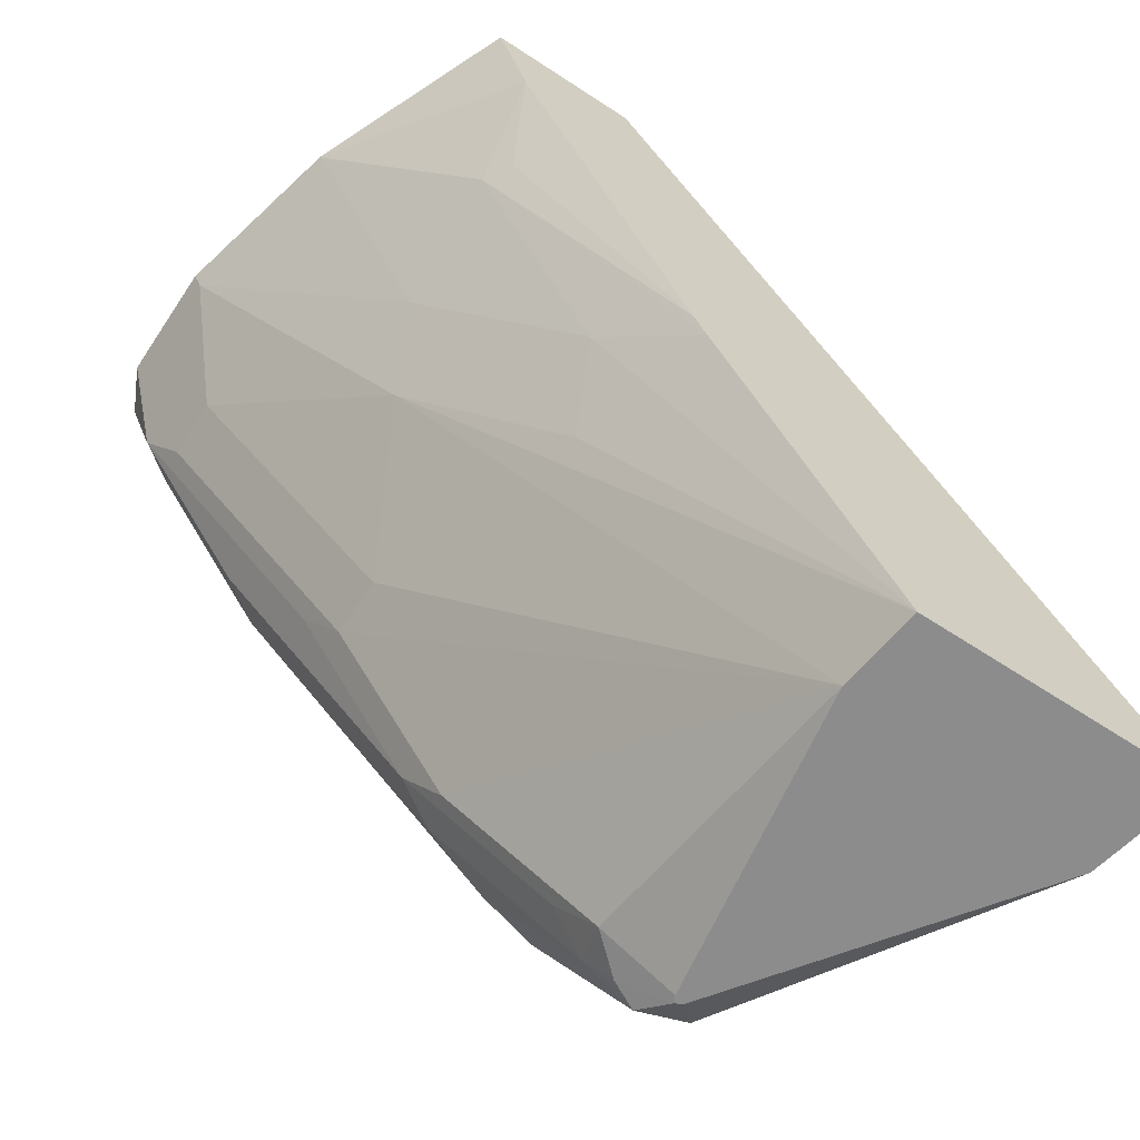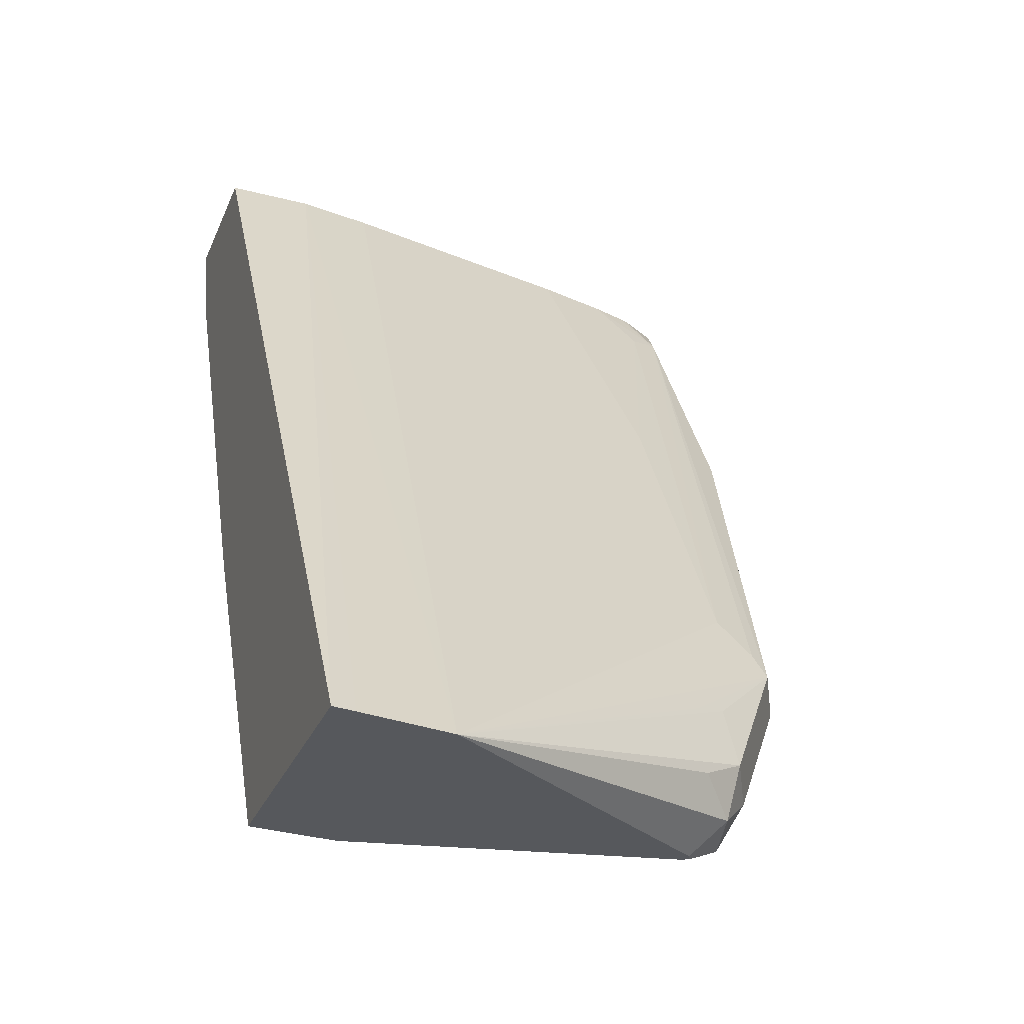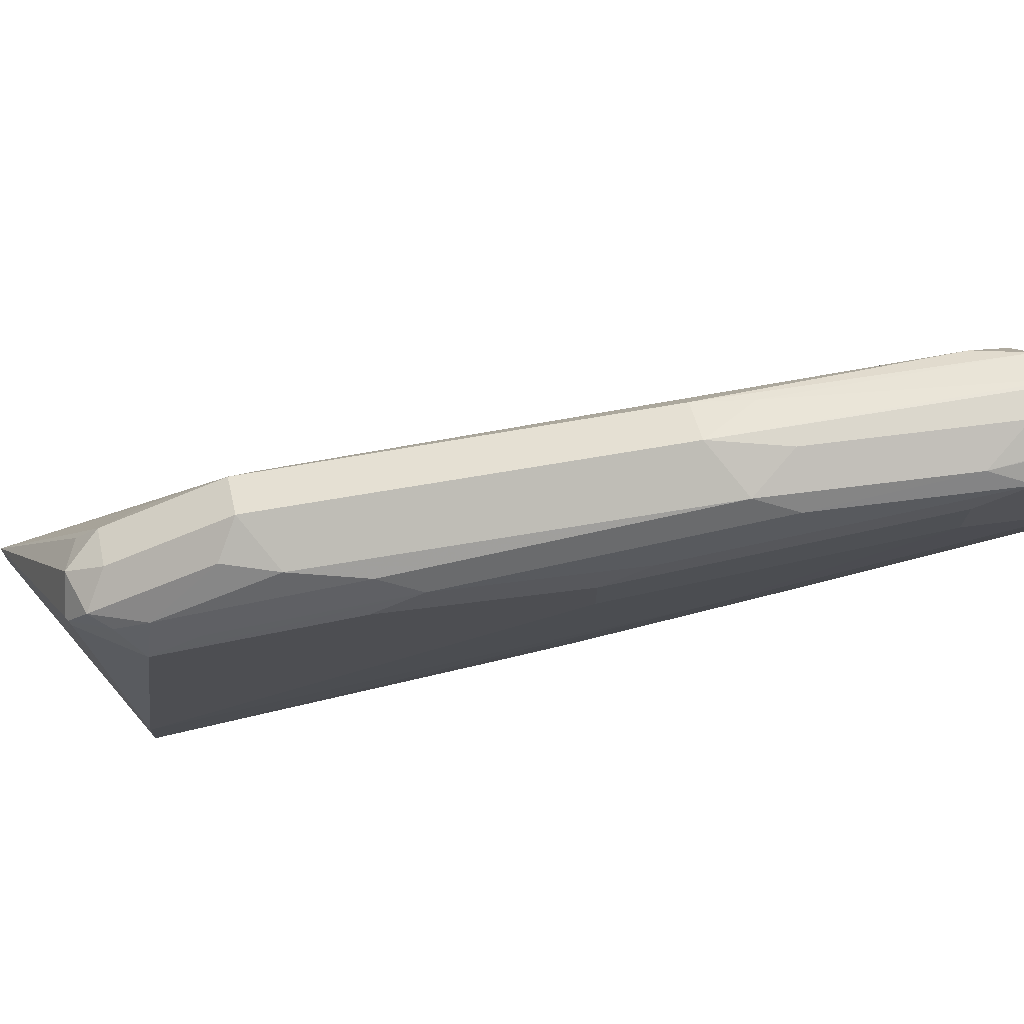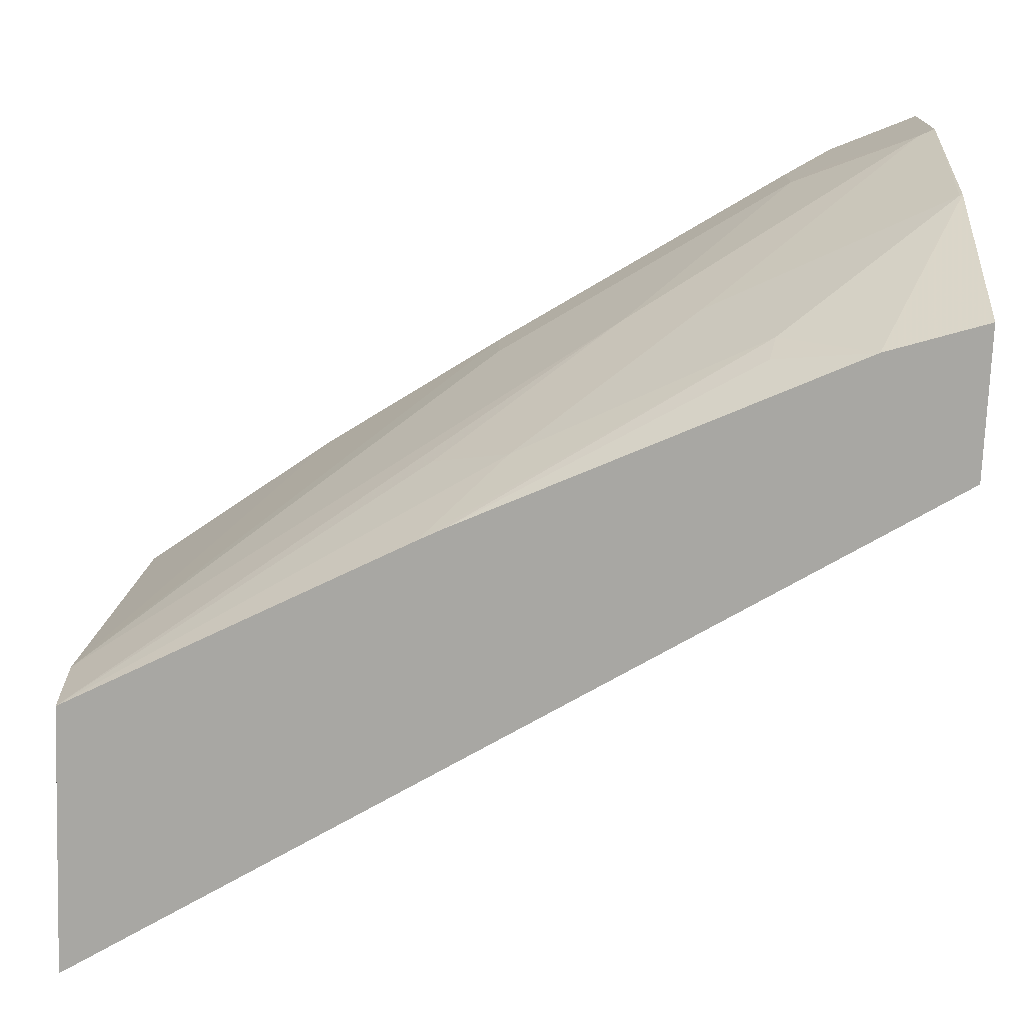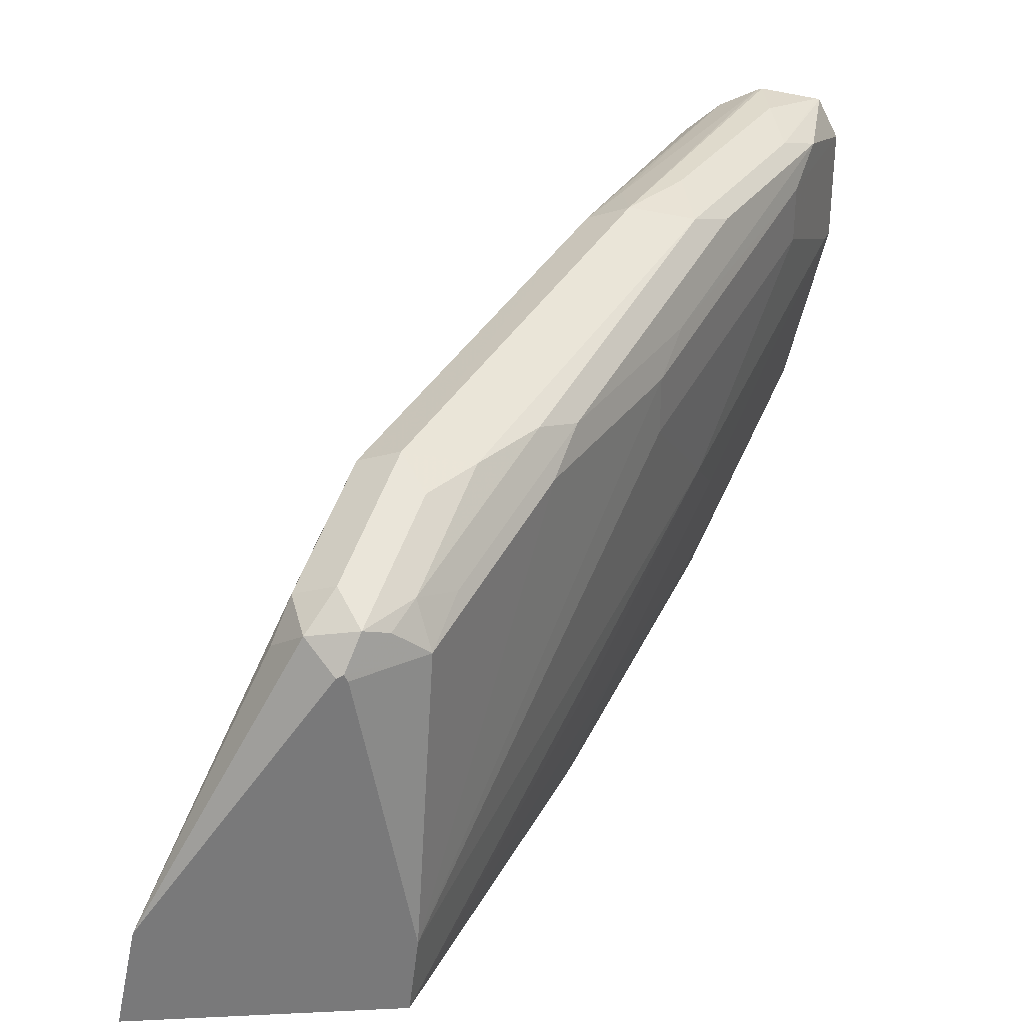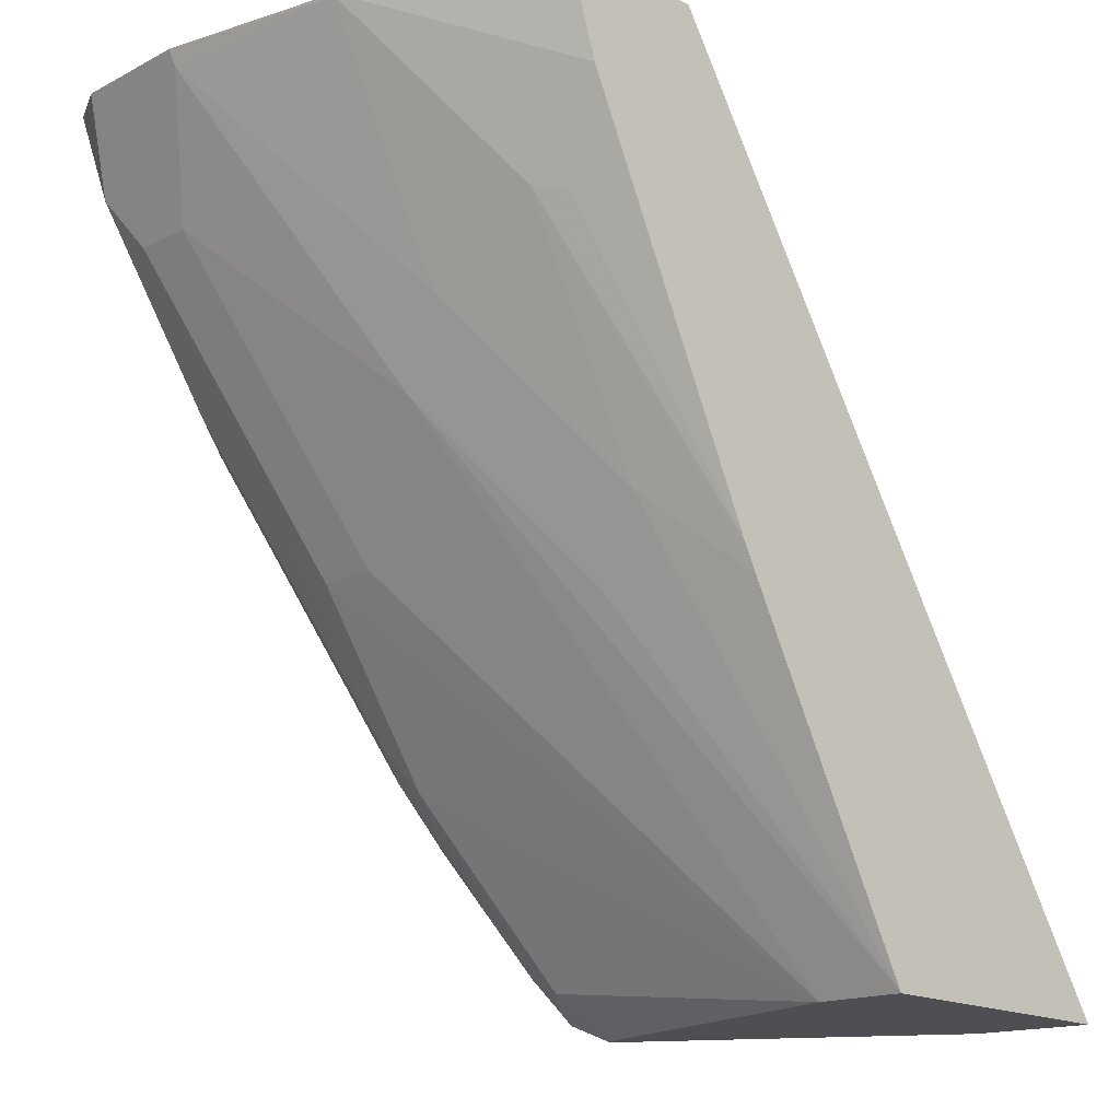
<metadata>
{"format":"obj","ext":"obj","renderer":"f3d","projection":"perspective","resolution":1024,"background":"white","views":[{"elev":-64.3,"azim":-33.5,"up":"+Z"},{"elev":-28.2,"azim":71.1,"up":"+Z"},{"elev":73.1,"azim":-130.7,"up":"+Y"},{"elev":-74.5,"azim":-92.2,"up":"+Y"},{"elev":32.5,"azim":176.2,"up":"+Y"},{"elev":-17.7,"azim":-44.6,"up":"+Z"}]}
</metadata>
<code>
v 0.009658 0.5726 -0.073
v 0.009658 0.6084 -0.073
v 0.01193 0.5726 -0.07756
v 0.02239 0.5189 -0.07382
v 0.02204 0.5189 -0.073
v 0.01632 0.6217 -0.073
v 0.02239 0.6173 -0.09842
v 0.01193 0.6084 -0.07756
v 0.02386 0.5905 -0.1014
v 0.02983 0.5905 -0.1133
v 0.06563 0.5368 -0.167
v 0.05816 0.5189 -0.1454
v 0.0566 0.459 -0.1026
v 0.05816 0.4831 -0.1275
v 0.04727 0.459 -0.073
v 0.01726 0.6221 -0.073
v 0.03356 0.6218 -0.1074
v 0.05816 0.6173 -0.1521
v 0.07606 0.5994 -0.1879
v 0.02983 0.6084 -0.1133
v 0.02386 0.6084 -0.1014
v 0.08351 0.5726 -0.2028
v 0.161 0.4831 -0.3211
v 0.1639 0.459 -0.3211
v 0.1014 0.501 -0.2207
v 0.09394 0.4831 -0.1991
v 0.06265 0.4742 -0.1297
v 0.1089 0.459 -0.2155
v 0.1128 0.459 -0.2232
v 0.09137 0.459 -0.073
v 0.03581 0.6263 -0.073
v 0.03581 0.6263 -0.08948
v 0.07158 0.6263 -0.1432
v 0.06936 0.6218 -0.1611
v 0.1118 0.5994 -0.2416
v 0.08351 0.5905 -0.2028
v 0.1193 0.5905 -0.2565
v 0.1551 0.5726 -0.3101
v 0.1768 0.5726 -0.3211
v 0.2444 0.459 -0.3211
v 0.0902 0.4831 -0.073
v 0.03742 0.6259 -0.073
v 0.08948 0.6263 -0.1611
v 0.1409 0.6039 -0.2684
v 0.123 0.6039 -0.2505
v 0.1588 0.586 -0.3042
v 0.1476 0.5815 -0.2952
v 0.1655 0.5815 -0.3131
v 0.1779 0.5747 -0.3211
v 0.2432 0.4652 -0.3211
v 0.08583 0.5043 -0.073
v 0.2379 0.4911 -0.3211
v 0.04975 0.6208 -0.073
v 0.08948 0.6218 -0.1409
v 0.1014 0.6203 -0.1551
v 0.161 0.6084 -0.2684
v 0.1551 0.6024 -0.2803
v 0.173 0.5845 -0.3161
v 0.1799 0.5736 -0.3211
v 0.1879 0.5815 -0.3131
v 0.06793 0.5758 -0.073
v 0.1968 0.5726 -0.3042
v 0.1909 0.5845 -0.2982
v 0.1879 0.5815 -0.2818
v 0.1923 0.5726 -0.284
v 0.173 0.6024 -0.2624
v 0.17 0.5994 -0.255
v 0.167 0.5905 -0.2445
v 0.05713 0.6096 -0.073
v 0.06265 0.6173 -0.08502
v 0.1789 0.5905 -0.3042
v 0.06177 0.5968 -0.073
v 0.1133 0.5905 -0.1551
v 0.0671 0.6084 -0.08725
v 0.0583 0.6066 -0.073
f 38 46 48
f 41 52 51
f 38 48 49
f 38 49 39
f 40 50 41
f 41 50 52
f 46 58 48
f 43 55 56
f 42 54 43
f 43 54 55
f 44 56 57
f 44 57 46
f 38 47 46
f 44 46 45
f 42 53 54
f 35 37 36
f 31 33 32
f 35 47 38
f 23 50 40
f 46 57 58
f 23 40 24
f 24 29 26
f 24 26 25
f 30 40 41
f 31 42 43
f 31 43 33
f 33 43 34
f 34 43 56
f 34 56 44
f 34 44 45
f 34 45 35
f 35 45 46
f 35 46 47
f 35 38 37
f 48 58 49
f 58 71 60
f 49 60 59
f 60 71 63
f 60 63 62
f 61 68 73
f 61 73 74
f 61 74 72
f 63 66 64
f 57 71 58
f 64 66 65
f 67 70 68
f 68 70 74
f 68 74 73
f 69 75 70
f 70 75 72
f 23 52 50
f 66 70 67
f 56 71 57
f 56 63 71
f 56 66 63
f 51 52 61
f 52 59 60
f 52 60 62
f 52 62 63
f 52 63 64
f 52 64 65
f 52 65 66
f 52 66 67
f 52 67 68
f 70 72 74
f 53 69 70
f 53 70 55
f 53 55 54
f 55 70 66
f 55 66 56
f 49 58 60
f 23 59 52
f 52 68 61
f 23 39 49
f 2 7 8
f 3 8 21
f 3 21 9
f 3 9 10
f 3 10 11
f 3 11 12
f 2 6 7
f 3 12 4
f 4 12 14
f 4 14 13
f 5 13 15
f 6 16 17
f 6 17 7
f 7 17 18
f 4 13 5
f 1 6 2
f 1 16 6
f 1 31 16
f 1 2 8
f 1 8 3
f 1 3 4
f 1 4 5
f 1 5 15
f 1 15 30
f 1 30 41
f 1 41 51
f 1 51 61
f 1 61 72
f 1 72 75
f 1 75 69
f 1 69 53
f 1 53 42
f 1 42 31
f 7 18 19
f 7 19 20
f 23 49 59
f 7 21 8
f 14 29 28
f 14 28 27
f 16 31 32
f 16 32 17
f 17 32 33
f 17 33 34
f 18 34 35
f 18 35 19
f 19 35 36
f 19 36 20
f 22 36 23
f 23 36 37
f 23 37 38
f 23 38 39
f 7 20 21
f 14 26 29
f 13 30 15
f 17 34 18
f 13 24 40
f 13 40 30
f 9 21 20
f 9 20 10
f 10 20 36
f 10 36 22
f 10 22 11
f 11 23 24
f 11 24 25
f 11 22 23
f 11 26 12
f 12 26 14
f 13 14 27
f 13 27 28
f 13 28 29
f 13 29 24
f 11 25 26

</code>
